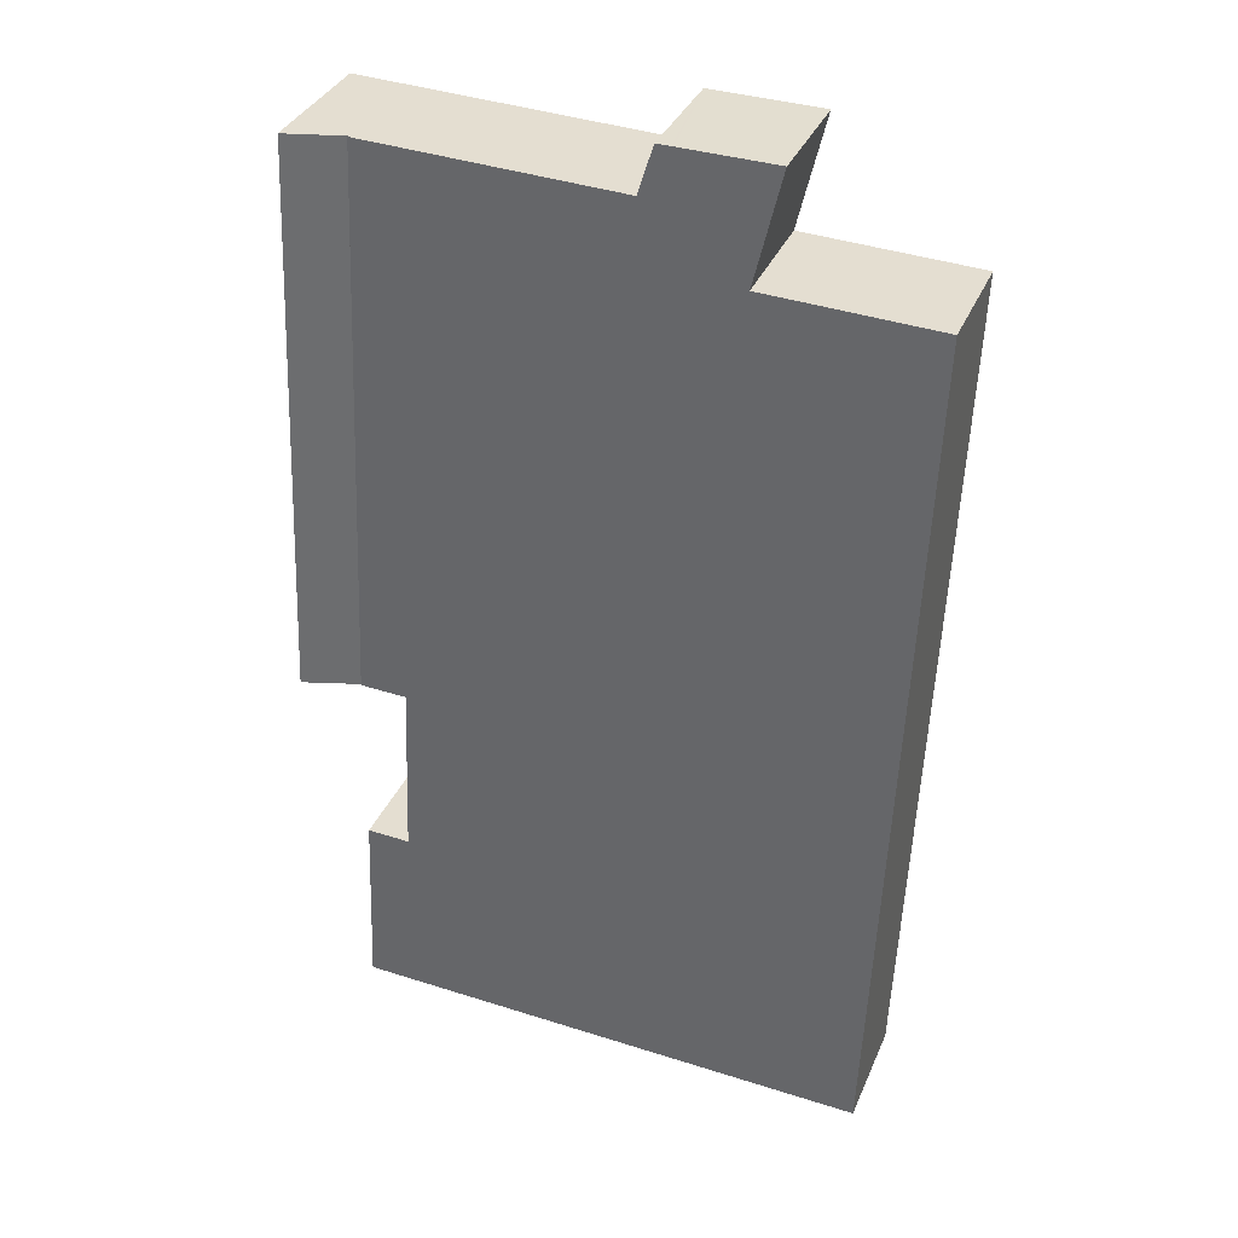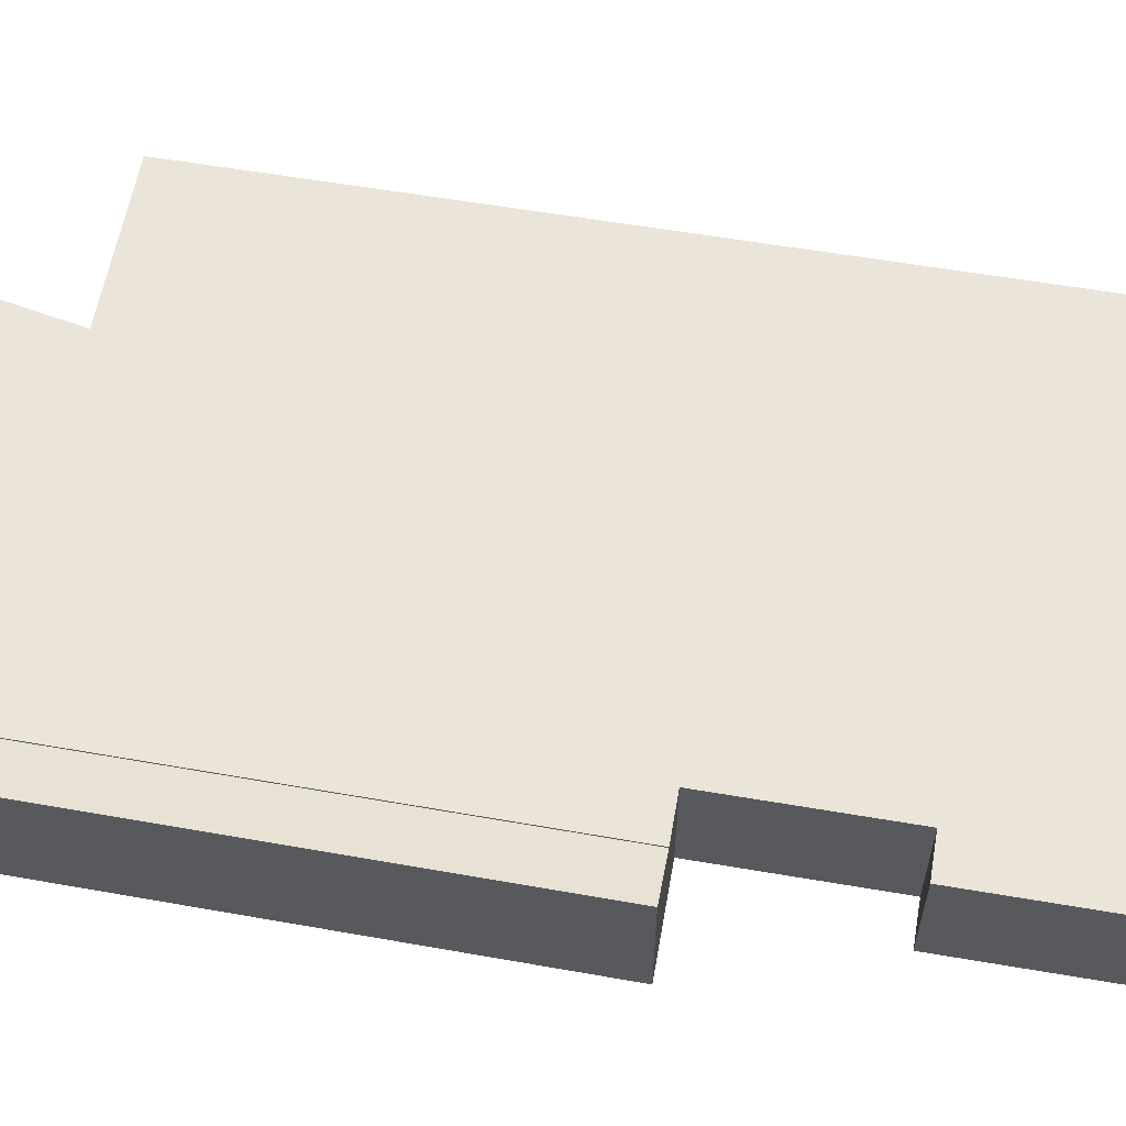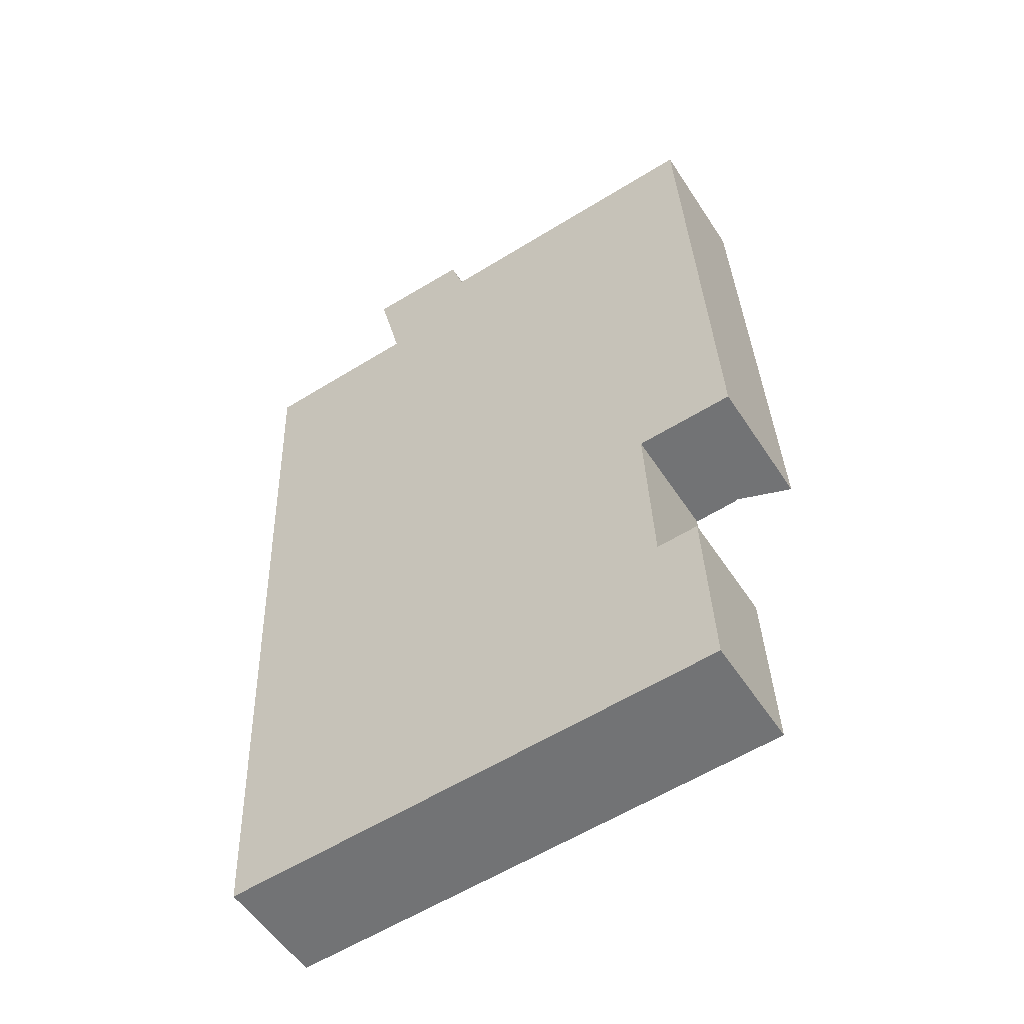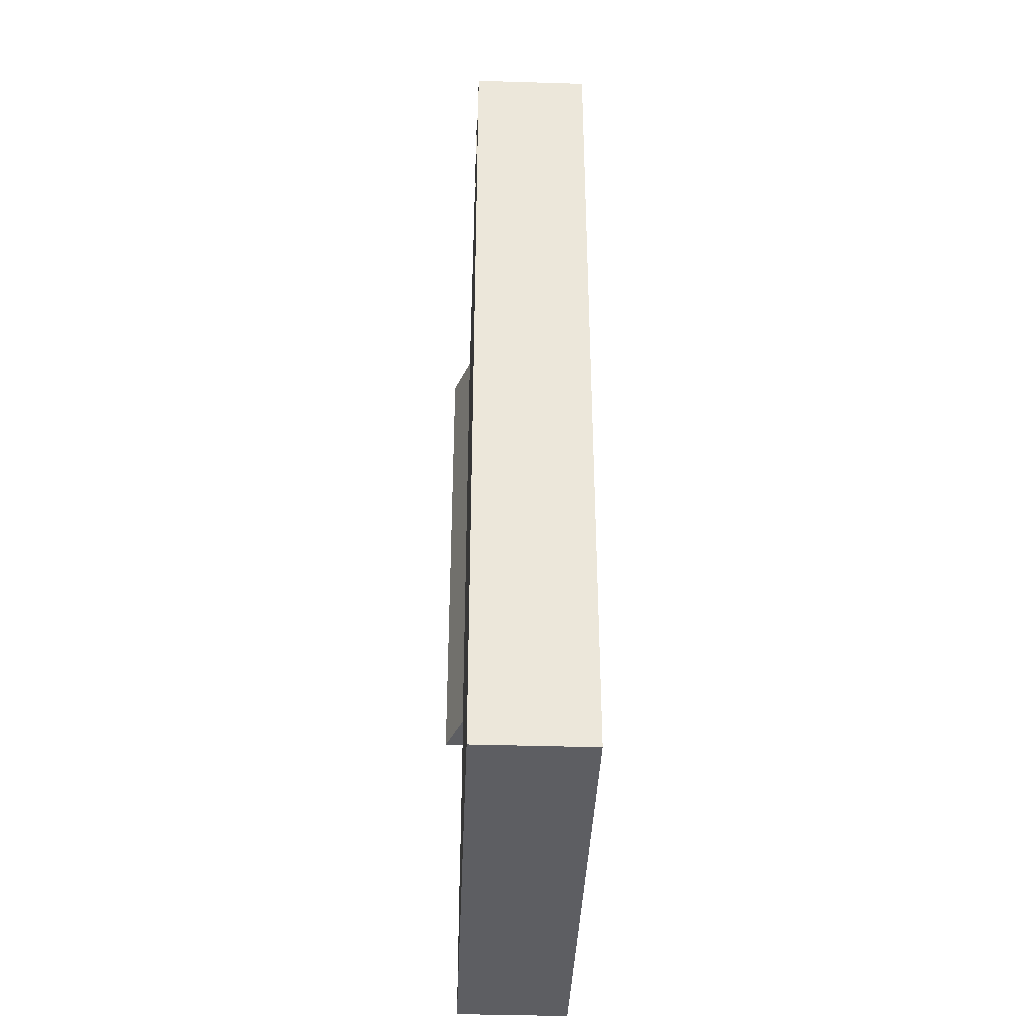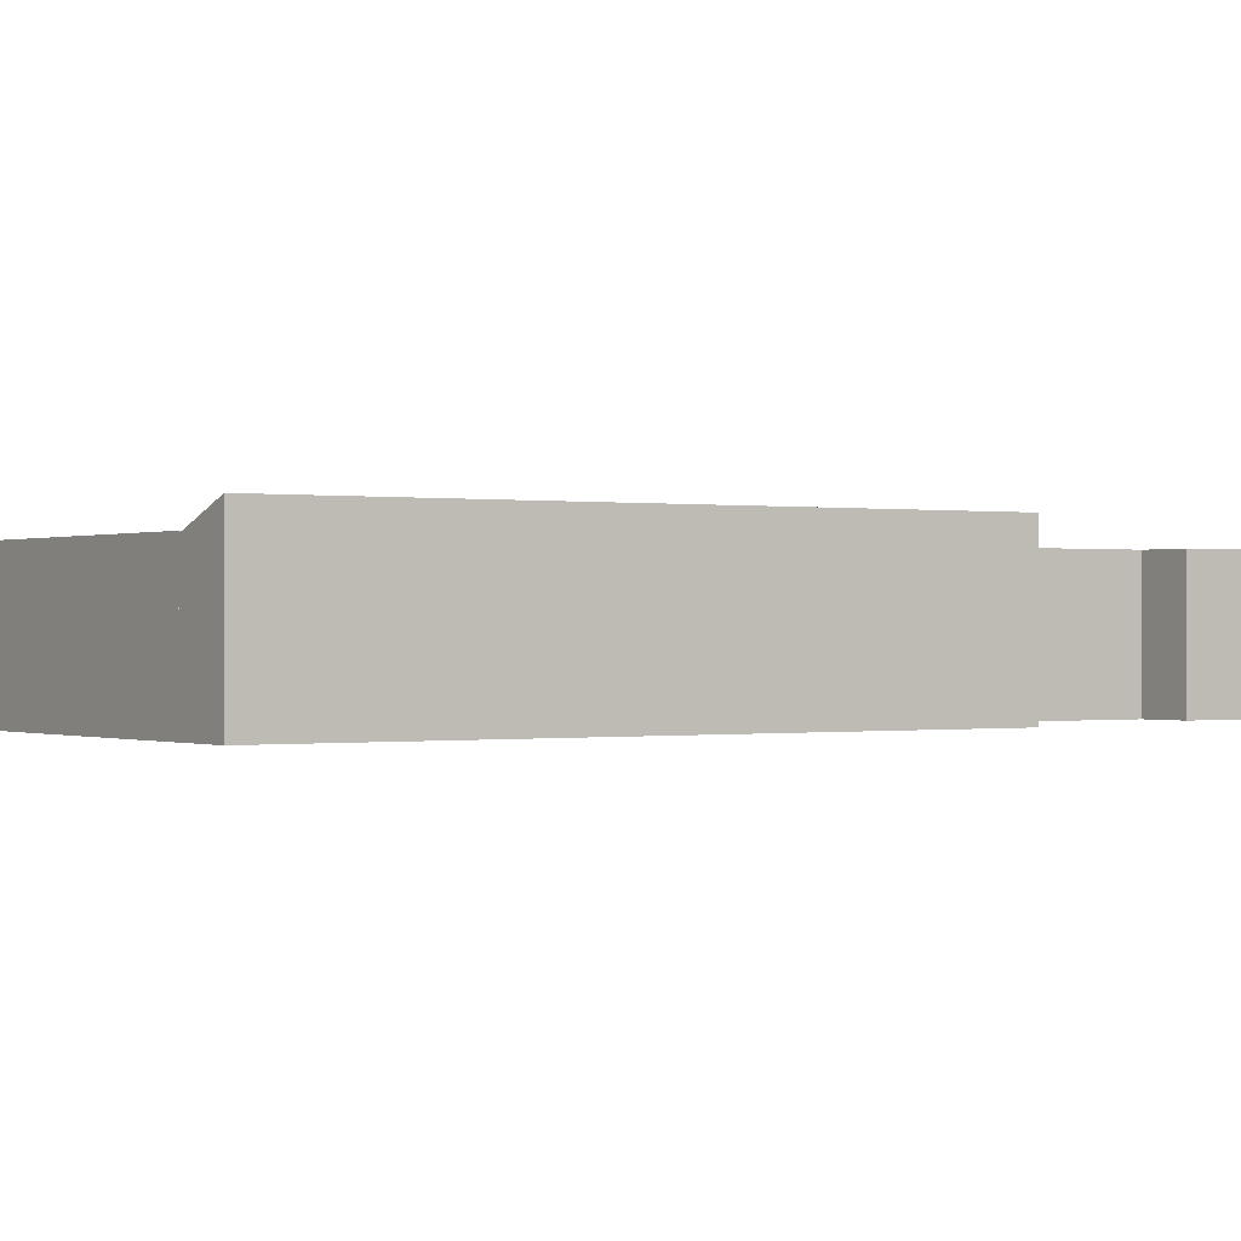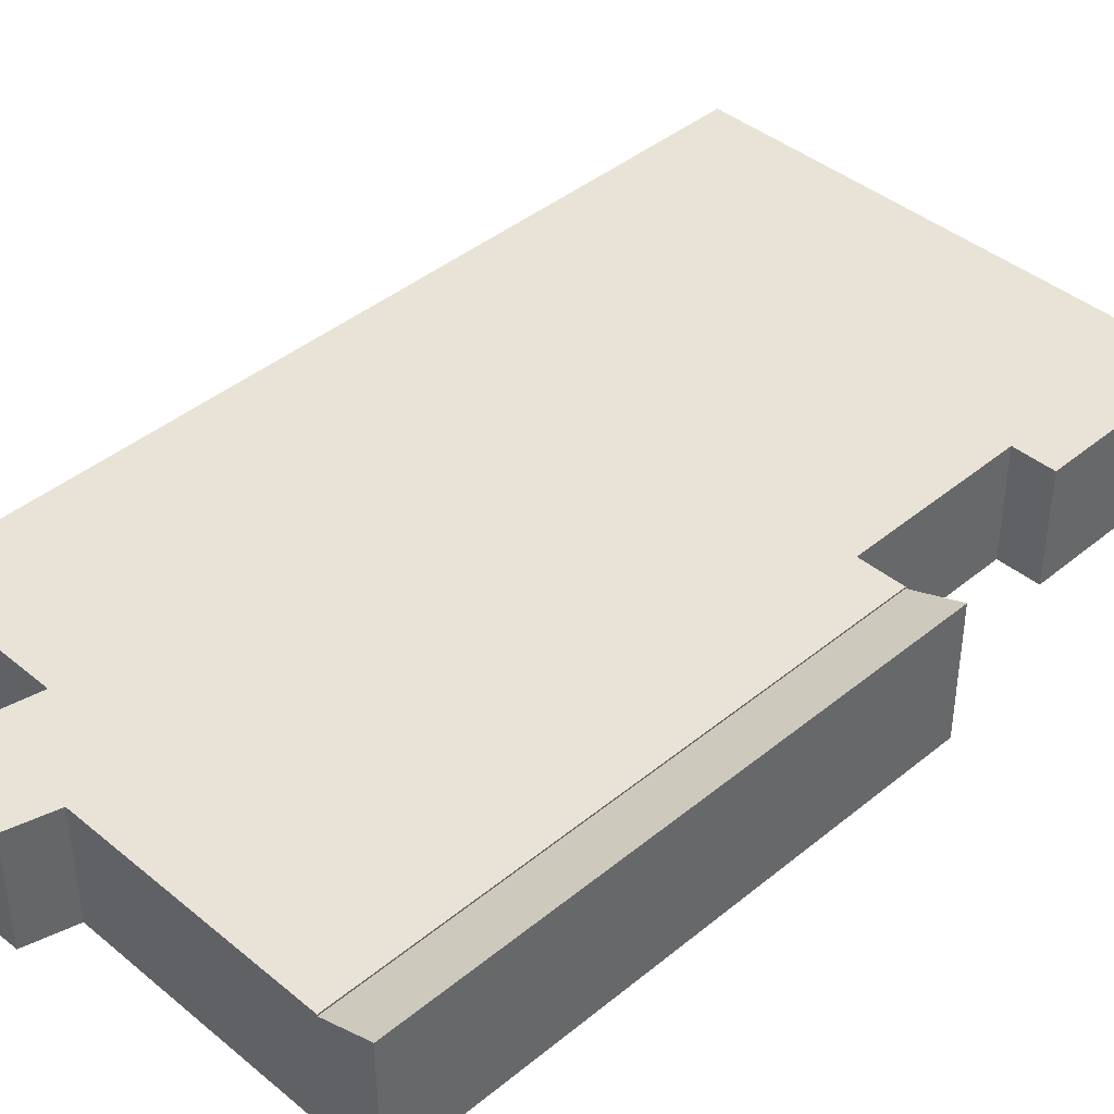
<metadata>
{"format":"obj","ext":"obj","renderer":"f3d","projection":"perspective","resolution":1024,"background":"white","views":[{"elev":35.1,"azim":-159.0,"up":"+Z"},{"elev":59.3,"azim":97.7,"up":"+Y"},{"elev":-54.4,"azim":32.5,"up":"+Z"},{"elev":-41.3,"azim":-92.1,"up":"+Z"},{"elev":-0.1,"azim":53.8,"up":"+Y"},{"elev":41.4,"azim":42.7,"up":"+Y"}]}
</metadata>
<code>
v  16.59 3.516 -14.73
v  15.16 3.516 -14.79
v  15.82 3.516 2.516
v  4.758 3.516 3.604
v  4.704 3.516 2.175
v  4.366 3.516 3.598
v  7.17 3.516 3.643
v  5.172 3.516 0.205
v  4.059 3.516 -26.46
v  8.428 3.516 -26.29
v  7.243 3.516 3.644
v  7.663 3.516 3.651
v  8.081 3.516 2.309
v  8.112 3.516 2.21
v  15.38 3.516 -20.3
v  16.92 3.516 -25.95
v  15.17 3.516 -14.88
v  16.69 3.516 -20.24
v  0.613 3.516 -15.46
v  0 3.516 2.153e-16
v  1.053 3.516 -26.58
v  7.663 -2.236e-16 3.651
v  4.366 -2.203e-16 3.598
v  7.17 -2.231e-16 3.643
v  7.243 -2.231e-16 3.644
v  4.758 -2.207e-16 3.604
v  8.112 -1.353e-16 2.21
v  15.82 -1.541e-16 2.516
v  15.38 1.243e-15 -20.3
v  16.69 1.24e-15 -20.24
v  0 0 0
v  5.172 -1.255e-17 0.205
v  8.081 -1.414e-16 2.309
v  16.59 9.019e-16 -14.73
v  15.16 9.053e-16 -14.79
v  15.17 9.114e-16 -14.88
v  16.92 1.589e-15 -25.95
v  8.428 1.61e-15 -26.29
v  4.059 1.62e-15 -26.46
v  1.053 1.627e-15 -26.58
v  0.613 9.467e-16 -15.46
v  4.704 -1.332e-16 2.175
v  16.59 3.466 -14.73
v  17.46 4.086 2.581
v  18.25 4.096 -14.66
v  15.82 3.466 2.516
v  17.46 -1.58e-16 2.581
v  18.25 8.978e-16 -14.66
g defaultobject
f 1 2 3
f 4 5 6
f 5 4 7
f 5 7 8
f 8 7 9
f 9 7 10
f 10 7 11
f 10 11 12
f 10 12 13
f 10 13 14
f 10 14 3
f 10 3 2
f 10 2 15
f 10 15 16
f 15 2 17
f 16 15 18
f 8 19 20
f 19 8 21
f 21 8 9
f 11 22 12
f 22 11 7
f 22 7 4
f 22 4 6
f 22 6 23
f 22 23 24
f 22 24 25
f 24 23 26
f 27 3 14
f 3 27 28
f 29 18 15
f 18 29 30
f 31 8 20
f 8 31 32
f 22 13 12
f 13 22 14
f 14 22 27
f 27 22 33
f 28 1 3
f 1 28 34
f 35 17 2
f 17 35 15
f 15 35 29
f 29 35 36
f 30 16 18
f 16 30 37
f 34 2 1
f 2 34 35
f 37 10 16
f 10 37 38
f 10 38 9
f 9 38 39
f 9 39 21
f 21 39 40
f 40 19 21
f 19 40 41
f 19 41 20
f 20 41 31
f 32 5 8
f 5 32 6
f 6 32 23
f 23 32 42
f 27 32 28
f 32 27 42
f 42 27 33
f 42 33 22
f 42 22 25
f 42 25 26
f 42 26 23
f 26 25 24
f 28 35 34
f 35 28 41
f 41 28 32
f 41 32 31
f 30 38 37
f 38 30 39
f 39 30 40
f 40 30 29
f 40 29 41
f 41 29 36
f 41 36 35
f 43 44 45
f 44 43 46
f 46 47 44
f 47 46 28
f 44 48 45
f 48 44 47
f 48 43 45
f 43 48 34
f 34 46 43
f 46 34 28
f 34 47 28
f 47 34 48

</code>
